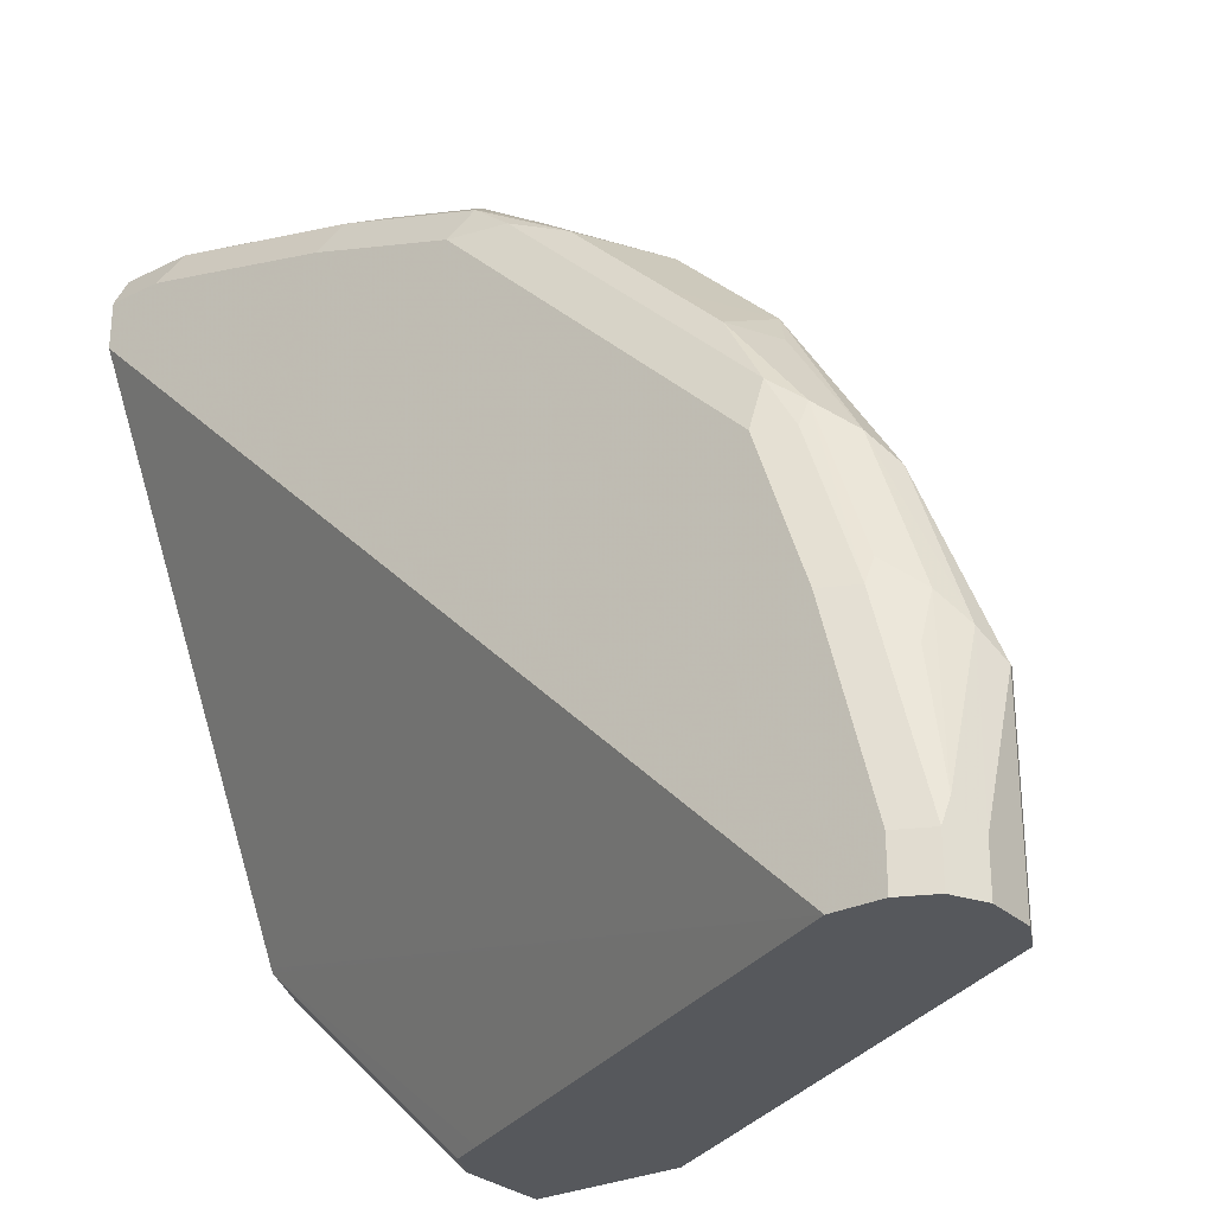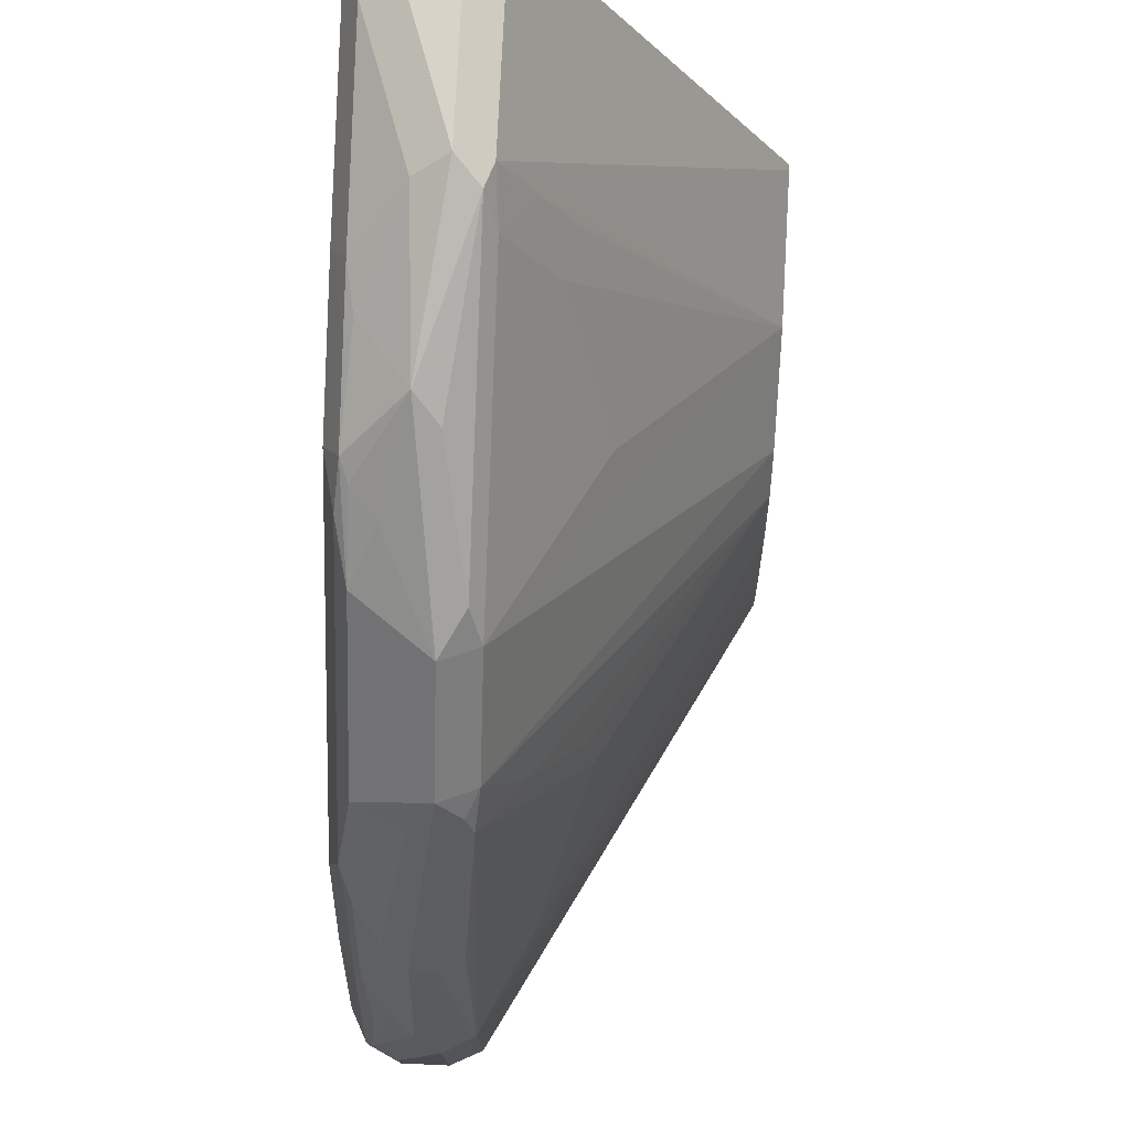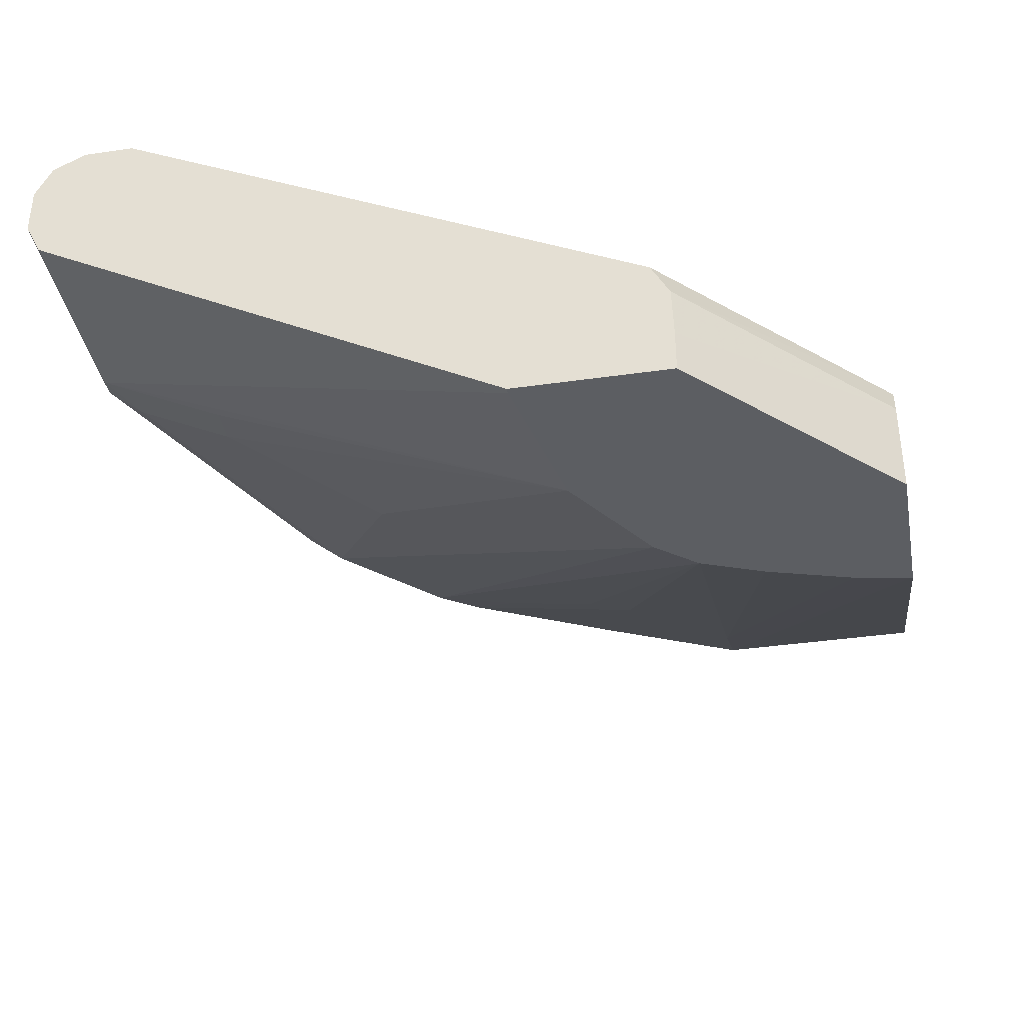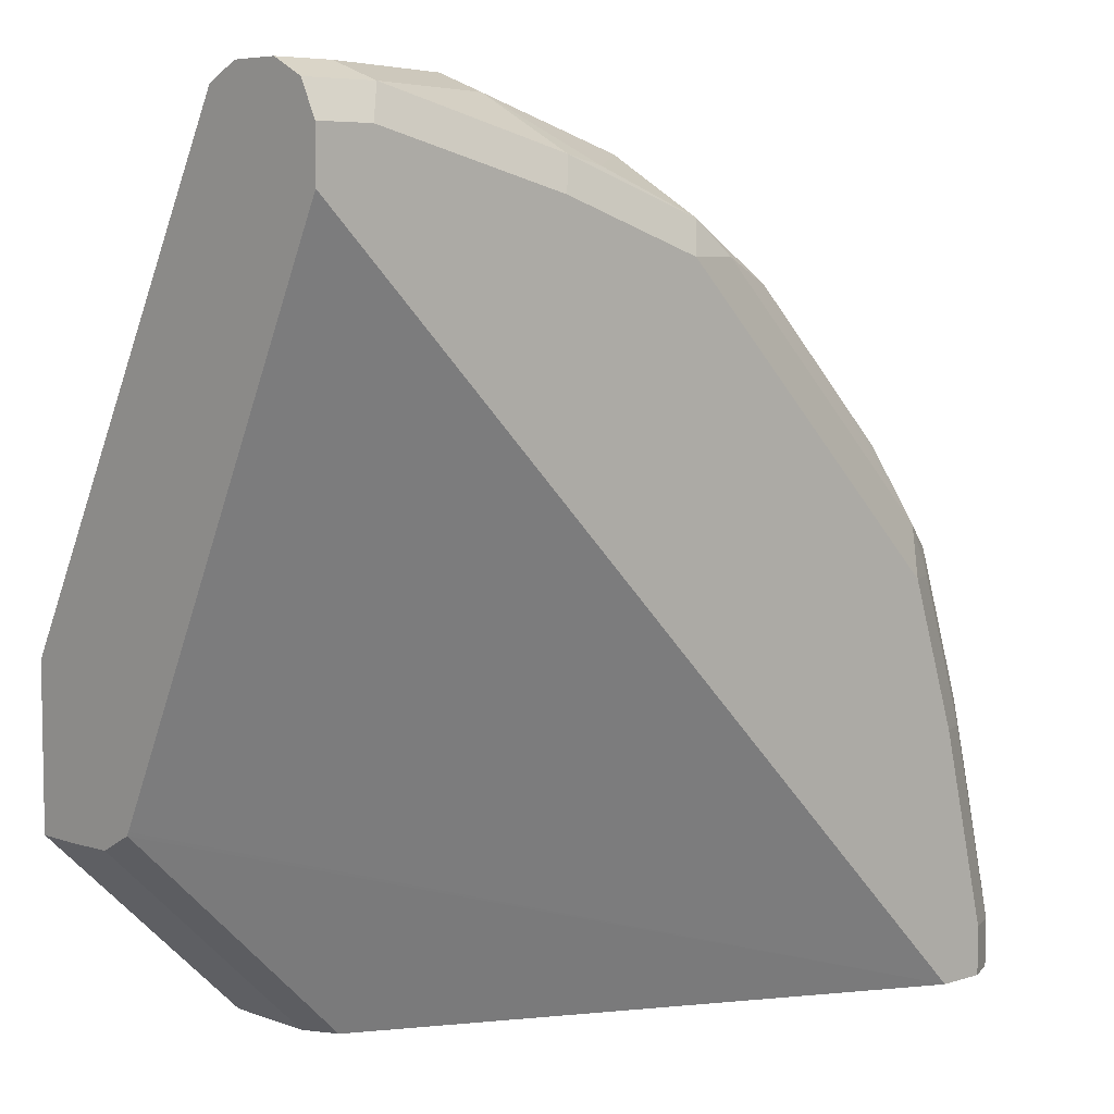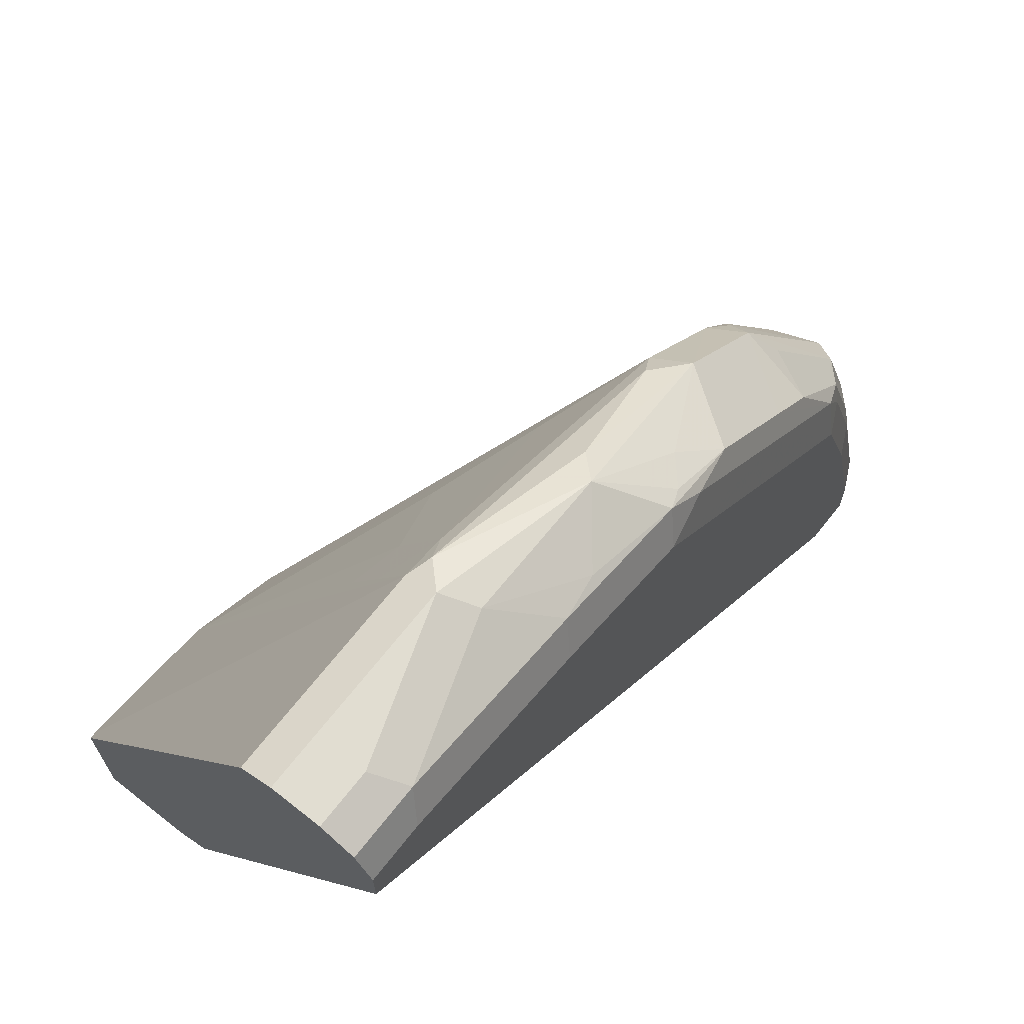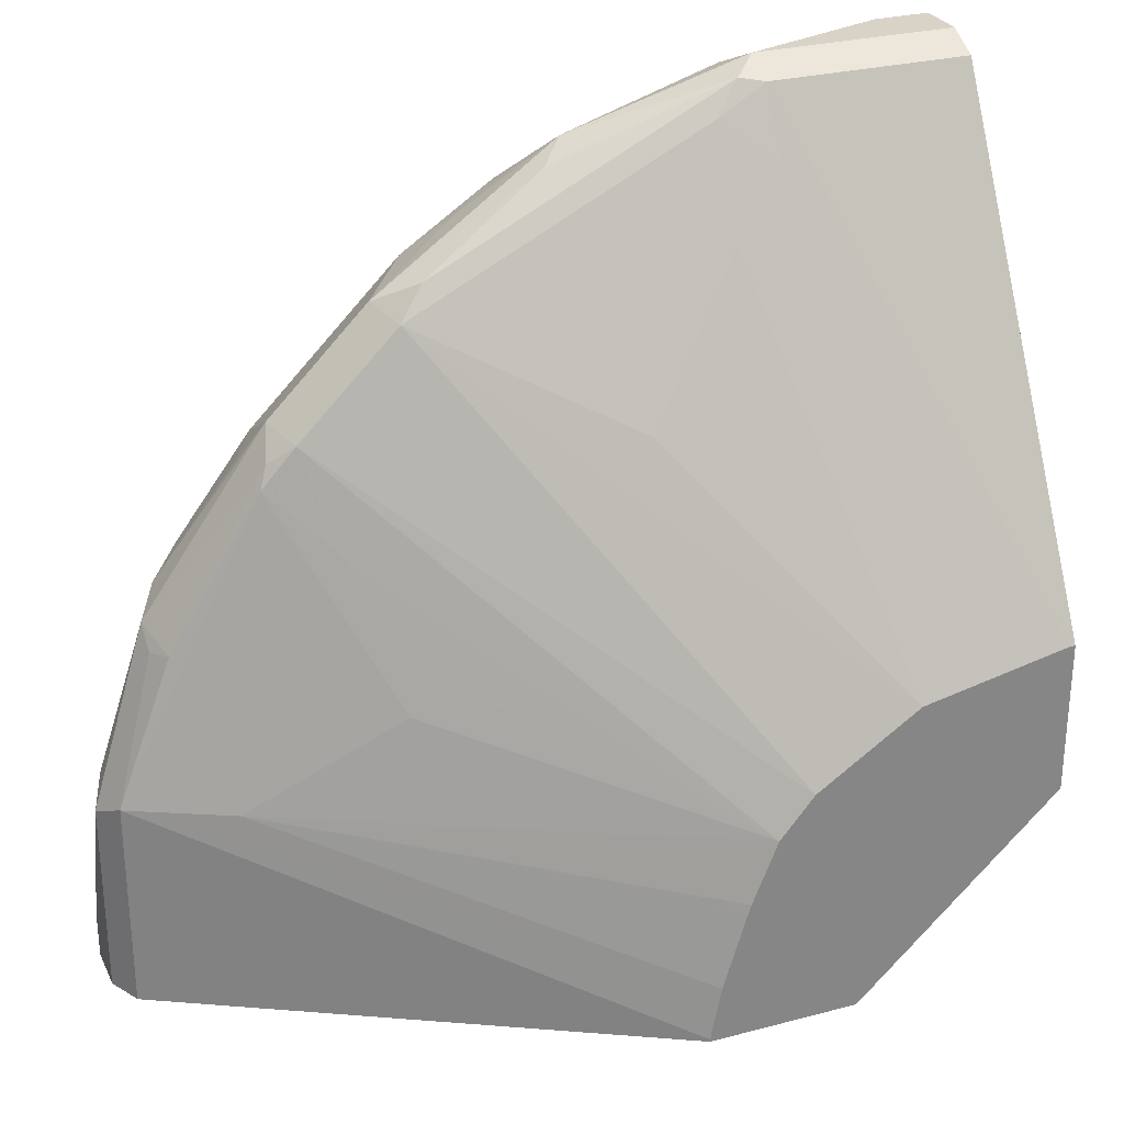
<metadata>
{"format":"obj","ext":"obj","renderer":"f3d","projection":"perspective","resolution":1024,"background":"white","views":[{"elev":-28.3,"azim":-143.4,"up":"+Z"},{"elev":76.2,"azim":-87.3,"up":"+Z"},{"elev":-38.0,"azim":100.4,"up":"+Y"},{"elev":6.3,"azim":137.2,"up":"+Z"},{"elev":68.7,"azim":128.3,"up":"+Z"},{"elev":28.1,"azim":-21.8,"up":"+Z"}]}
</metadata>
<code>
v -0.3421 0.8855 0.0006906
v -0.3421 0.9056 0.0006906
v -0.3354 0.8721 0.0006906
v -0.3421 0.8855 0.0805
v -0.3421 0.9056 0.02014
v -0.3354 0.919 0.0006906
v -0.3354 0.8721 0.08722
v -0.1418 0.7665 0.0006906
v -0.3371 0.8955 0.09059
v -0.3169 0.8955 0.151
v -0.3371 0.9157 0.0302
v -0.3354 0.919 0.02014
v -0.322 0.9257 0.0006906
v -0.2952 0.8519 0.08722
v -0.2952 0.8721 0.1677
v -0.3119 0.8754 0.1459
v -0.3169 0.8855 0.1434
v -0.1418 0.7665 0.00176
v -0.1374 0.7665 0.02409
v -0.08016 0.7665 0.0006906
v -0.3295 0.9056 0.1007
v -0.3094 0.9056 0.161
v -0.2717 0.8754 0.2163
v -0.2683 0.8855 0.2281
v -0.3287 0.9123 0.0805
v -0.3153 0.919 0.1007
v -0.322 0.9257 0.02014
v -0.3019 0.9257 0.0006906
v -0.2348 0.8318 0.1275
v -0.2549 0.8519 0.1677
v -0.128 0.7665 0.05503
v -0.1267 0.7665 0.05918
v -0.1163 0.7665 0.08478
v -0.275 0.8721 0.2079
v -0.08016 0.7849 0.0006906
v 0.00235 0.7665 0.07933
v -0.3169 0.9157 0.1107
v -0.2767 0.8955 0.2113
v -0.2968 0.9157 0.1711
v -0.2616 0.8704 0.2239
v -0.2281 0.8855 0.2683
v -0.2465 0.9157 0.2314
v -0.2666 0.9157 0.2113
v -0.2952 0.919 0.161
v -0.3019 0.9257 0.1007
v -0.281 0.9153 0.0006906
v 0.00235 0.9257 0.3018
v 0.00235 0.8393 0.129
v 0.00235 0.8192 0.08879
v 0.00235 0.8184 0.08722
v -0.2314 0.8352 0.1459
v -0.2516 0.8553 0.1861
v -0.1024 0.7665 0.1015
v -0.08036 0.805 0.0006906
v 0.00235 0.7837 0.07933
v 0.00235 0.7665 0.1418
v -0.2843 0.9207 0.1811
v -0.2213 0.8704 0.2641
v -0.2113 0.8754 0.2767
v -0.161 0.8855 0.3094
v -0.151 0.8955 0.317
v -0.1878 0.9056 0.2884
v -0.2063 0.9157 0.2717
v -0.244 0.9207 0.2214
v -0.2817 0.9257 0.161
v -0.2213 0.8855 0.0006906
v 0.00235 0.9257 0.322
v 0.00235 0.8047 0.07993
v -0.08724 0.8184 0.0006906
v -0.1006 0.8251 0.0006906
v -0.0604 0.7665 0.1295
v -9.95e-06 0.7665 0.1418
v 0.00235 0.8721 0.3354
v -0.1811 0.8503 0.244
v -0.1006 0.8704 0.3245
v -0.151 0.8754 0.3069
v -0.09058 0.8754 0.3371
v -0.1677 0.919 0.2951
v -0.1761 0.9157 0.2918
v -0.08053 0.8855 0.3421
v -0.08724 0.8989 0.3354
v -0.1258 0.9157 0.3119
v -0.1836 0.9207 0.2817
v -0.161 0.9257 0.2817
v 0.00235 0.9246 0.3243
v -0.02014 0.9257 0.322
v -0.08053 0.8721 0.3354
v -0.08053 0.8586 0.3086
v -0.08053 0.8453 0.2817
v -0.1006 0.8503 0.2842
v -0.1409 0.8301 0.2239
v 0.00235 0.8855 0.3421
v -0.1409 0.8503 0.2641
v -0.1073 0.919 0.3153
v -0.02014 0.9056 0.3421
v -0.02685 0.919 0.3354
v -0.1006 0.9257 0.3018
v 0.00235 0.919 0.3354
v 0.00235 0.9056 0.3421
f 41 63 42
f 50 68 69
f 46 50 66
f 44 57 65
f 42 64 57
f 42 63 83
f 42 57 43
f 50 69 70
f 42 83 64
f 50 70 66
f 58 76 59
f 54 69 68
f 54 68 55
f 56 73 87
f 56 87 72
f 57 64 65
f 58 74 75
f 58 75 76
f 58 71 74
f 41 62 63
f 53 71 58
f 41 61 62
f 33 52 51
f 41 59 60
f 59 76 60
f 33 40 52
f 34 52 40
f 36 55 68
f 36 68 50
f 36 50 49
f 36 49 48
f 36 48 47
f 36 47 67
f 36 67 85
f 36 85 98
f 36 98 99
f 36 99 92
f 36 92 73
f 36 73 56
f 38 43 39
f 39 43 57
f 39 57 44
f 40 58 41
f 40 53 58
f 41 58 59
f 41 60 61
f 60 76 77
f 88 90 89
f 61 78 79
f 75 87 77
f 75 77 76
f 77 87 80
f 78 84 83
f 78 82 94
f 78 94 84
f 80 92 99
f 80 99 95
f 80 95 96
f 75 88 87
f 80 96 81
f 81 94 82
f 84 94 97
f 85 86 96
f 85 96 98
f 86 97 94
f 86 94 96
f 33 53 40
f 95 99 98
f 95 98 96
f 81 96 94
f 75 90 88
f 75 91 90
f 75 93 91
f 61 79 62
f 61 77 80
f 61 80 81
f 61 81 82
f 61 82 78
f 62 79 63
f 63 79 78
f 63 78 83
f 64 83 84
f 64 84 65
f 67 86 85
f 71 87 88
f 71 88 89
f 71 89 90
f 71 90 91
f 71 91 74
f 71 72 87
f 73 92 80
f 73 80 87
f 74 91 93
f 74 93 75
f 60 77 61
f 30 52 34
f 35 54 55
f 29 33 51
f 6 12 27
f 6 27 13
f 7 14 30
f 7 30 15
f 7 15 16
f 7 16 17
f 7 17 10
f 7 18 19
f 7 19 14
f 8 20 36
f 8 36 56
f 8 56 72
f 8 72 71
f 8 71 53
f 8 53 33
f 8 33 32
f 8 32 31
f 8 31 19
f 8 19 18
f 9 21 11
f 9 10 22
f 5 11 12
f 9 22 21
f 4 10 9
f 4 9 5
f 30 51 52
f 1 2 6
f 1 6 13
f 1 13 28
f 1 28 46
f 1 46 66
f 1 66 70
f 1 70 69
f 1 69 54
f 1 54 35
f 1 35 20
f 1 20 8
f 1 8 3
f 1 3 7
f 1 7 4
f 1 4 5
f 1 5 2
f 2 5 12
f 2 12 6
f 3 8 18
f 3 18 7
f 4 7 10
f 10 17 16
f 5 9 11
f 10 23 24
f 21 22 39
f 21 39 37
f 21 37 25
f 22 24 38
f 22 38 39
f 23 34 40
f 23 40 24
f 24 40 41
f 24 41 42
f 24 43 38
f 25 37 26
f 26 37 39
f 26 39 44
f 26 44 65
f 26 65 45
f 28 47 48
f 28 48 49
f 28 49 50
f 28 50 46
f 10 16 23
f 29 51 30
f 20 55 36
f 20 35 55
f 24 42 43
f 16 34 23
f 10 24 22
f 11 21 25
f 11 25 12
f 12 25 26
f 12 26 45
f 12 45 27
f 13 45 65
f 13 65 84
f 13 84 97
f 13 97 86
f 13 27 45
f 13 67 47
f 13 47 28
f 14 29 30
f 14 19 31
f 14 31 32
f 14 32 33
f 14 33 29
f 13 86 67
f 15 30 34
f 15 34 16

</code>
